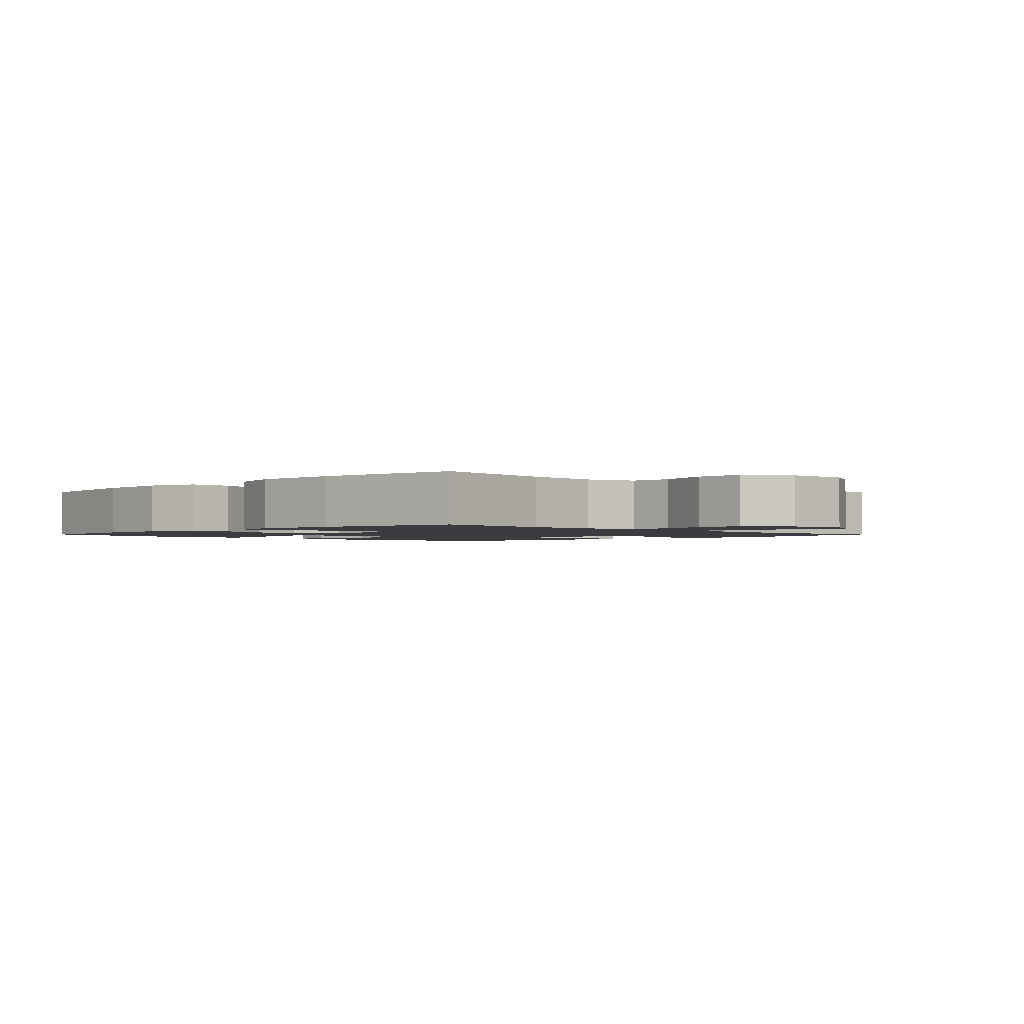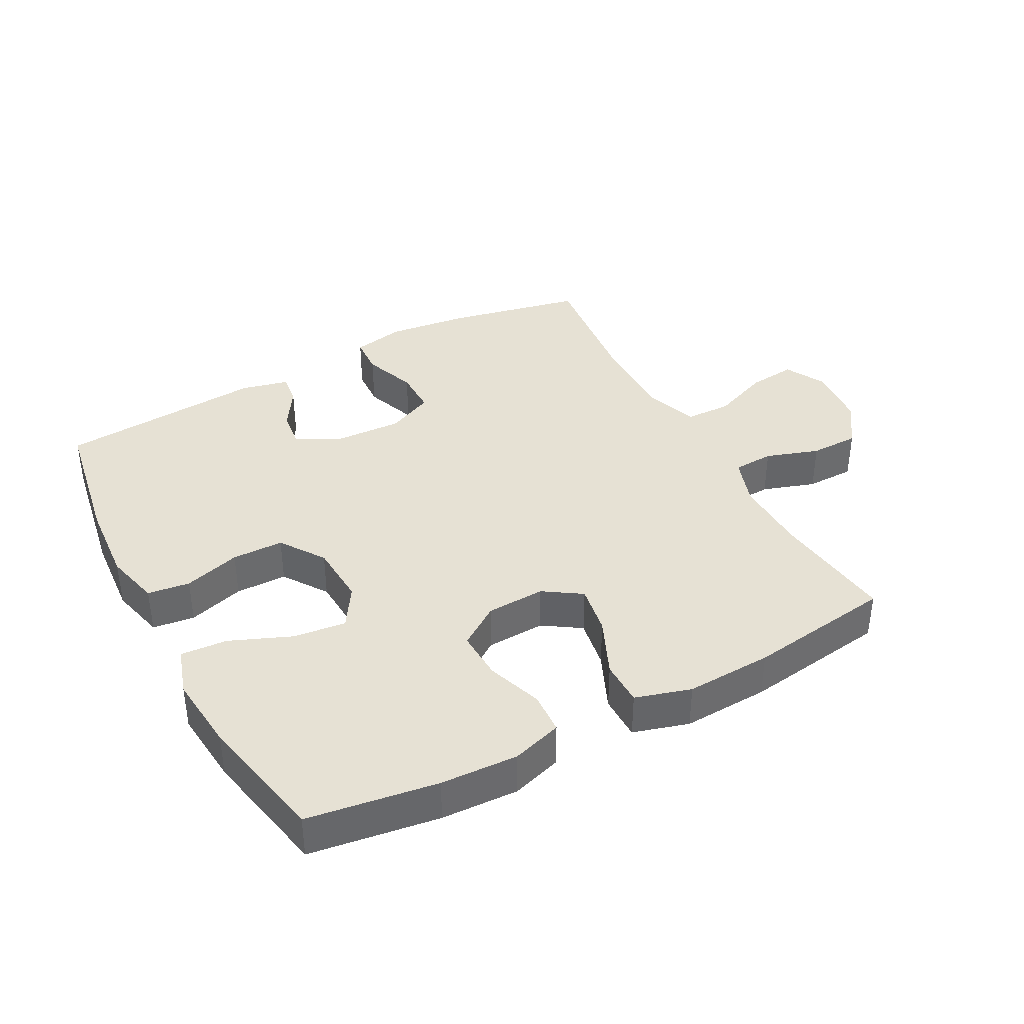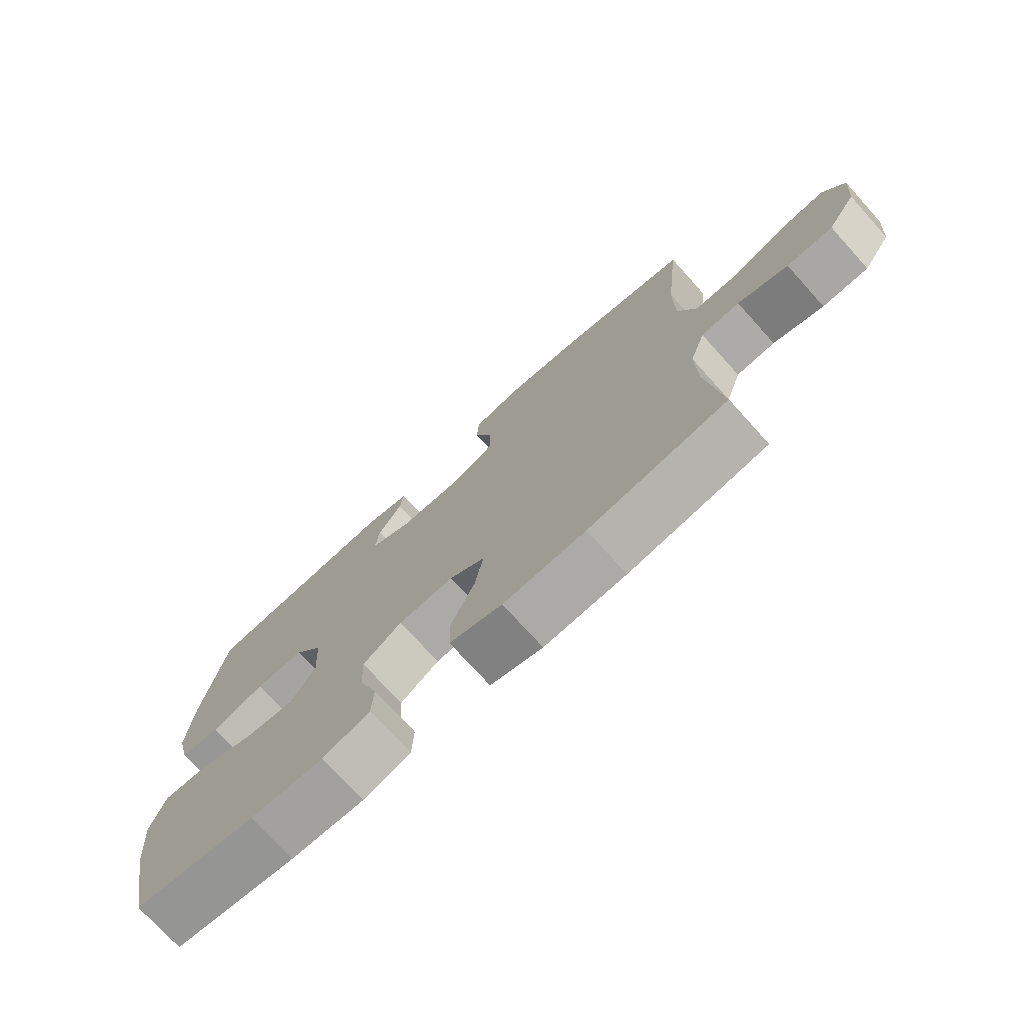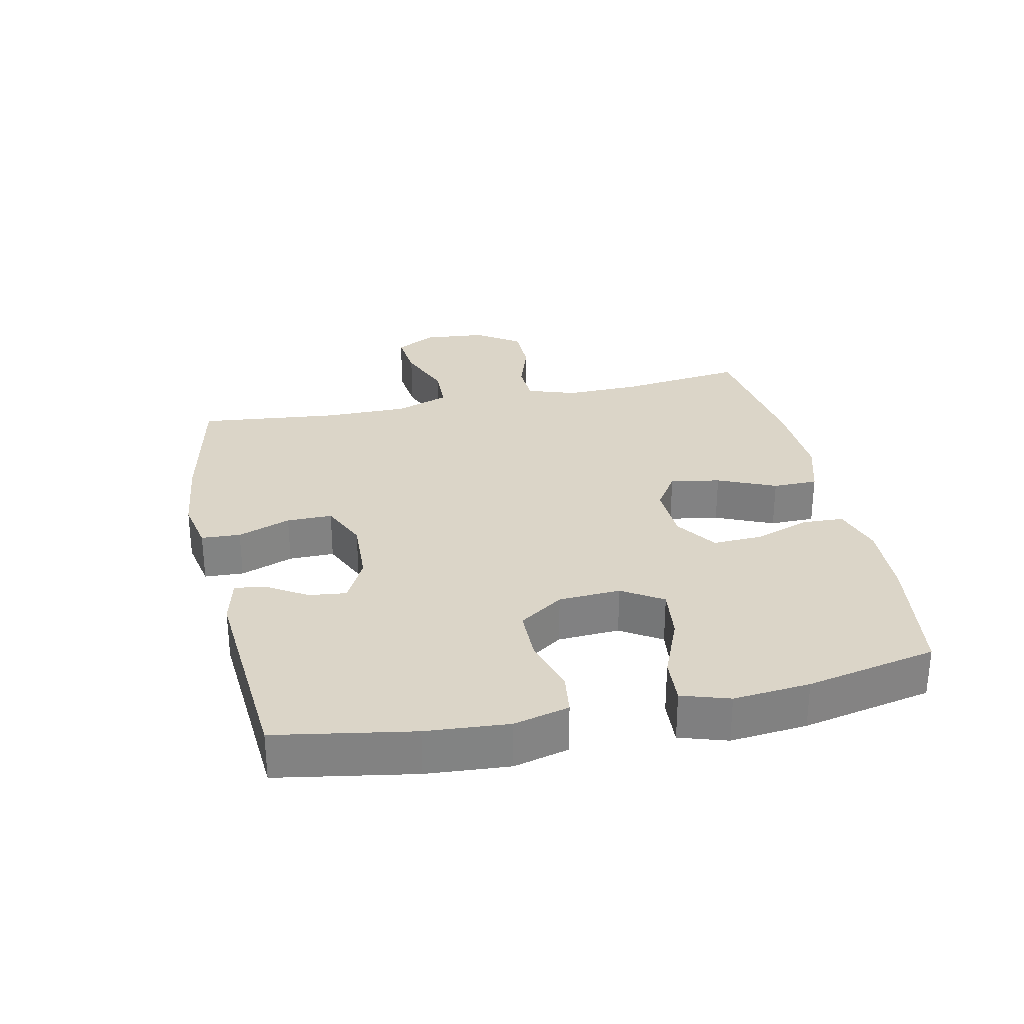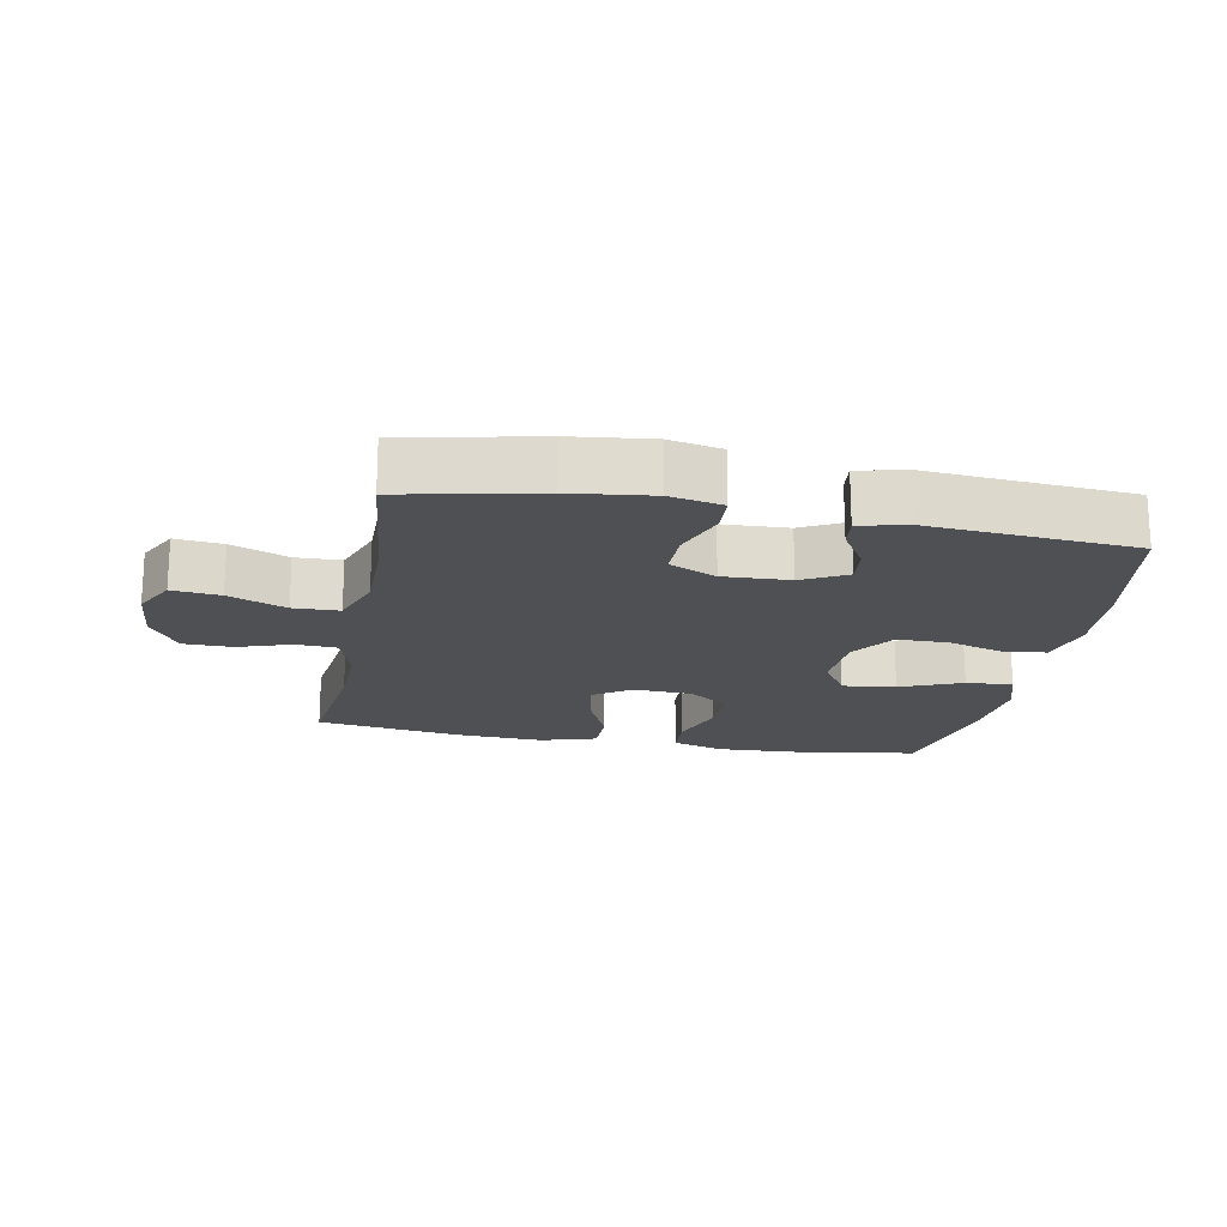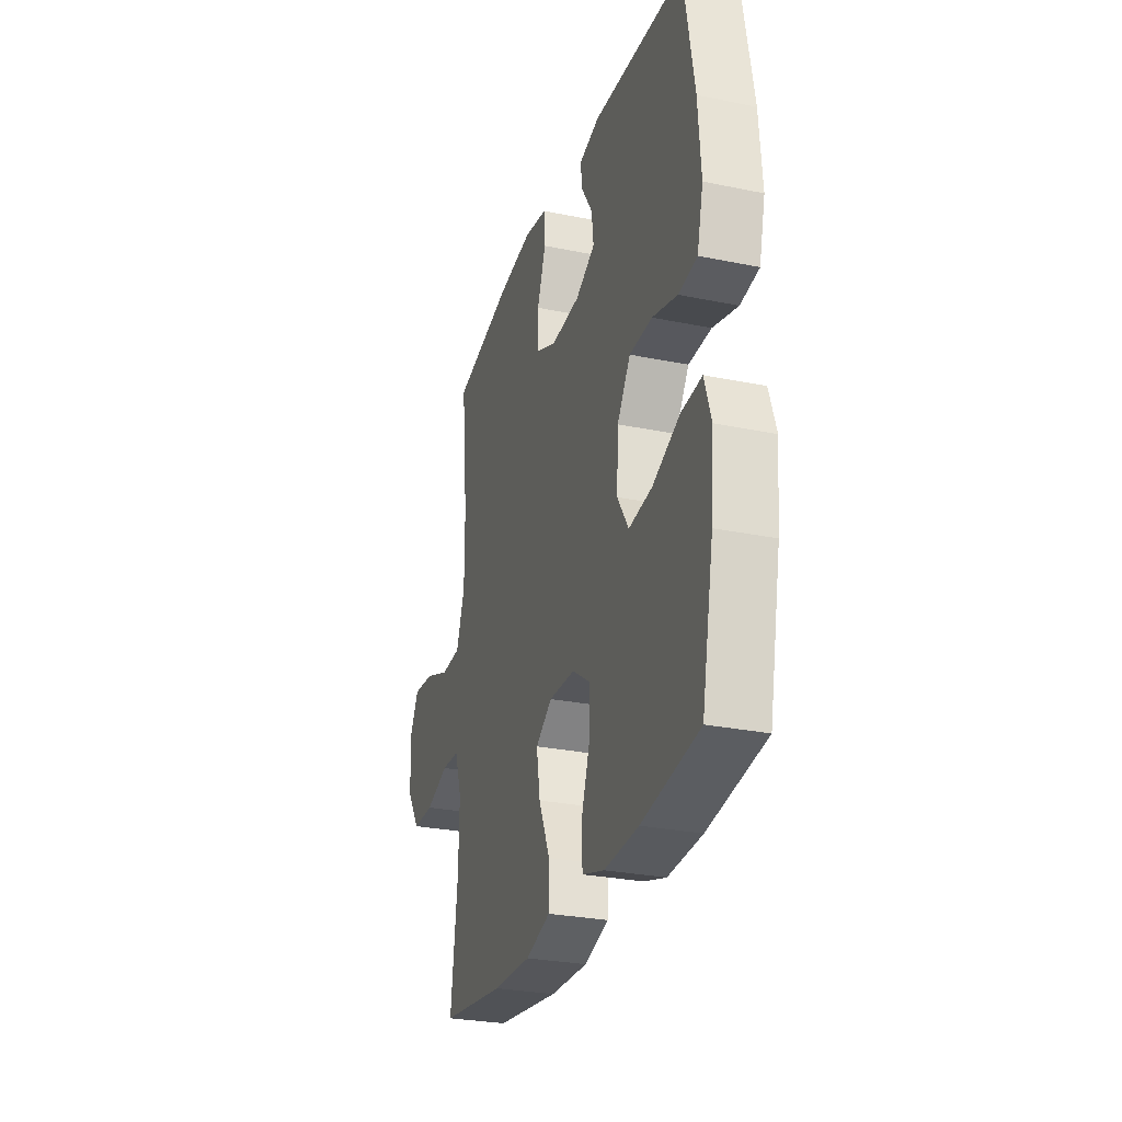
<metadata>
{"format":"obj","ext":"obj","renderer":"f3d","projection":"perspective","resolution":1024,"background":"white","views":[{"elev":-1.8,"azim":-135.1,"up":"+Y"},{"elev":39.0,"azim":151.8,"up":"+Y"},{"elev":-74.1,"azim":-137.9,"up":"+Z"},{"elev":29.5,"azim":77.8,"up":"+Y"},{"elev":-19.0,"azim":-10.8,"up":"+Y"},{"elev":-28.3,"azim":72.8,"up":"+Z"}]}
</metadata>
<code>
o path1658_path1658.001
v 0.579 0.0375 -0.2927
v 0.5904 0.0375 -0.1705
v 0.5662 0.0375 -0.09487
v 0.4919 0.0375 -0.1001
v 0.3943 0.0375 -0.1405
v 0.31 0.0375 -0.1506
v 0.2692 0.0375 -0.08611
v 0.2747 0.0375 0.01225
v 0.3228 0.0375 0.08254
v 0.4049 0.0375 0.08358
v 0.4948 0.0375 0.05722
v 0.5618 0.0375 0.06612
v 0.5838 0.0375 0.1534
v 0.5739 0.0375 0.2844
v 0.5363 0.0375 0.502
v 0.2073 0.0375 0.5267
v 0.1324 0.0375 0.5085
v 0.1384 0.0375 0.46
v 0.1785 0.0375 0.3958
v 0.1856 0.0375 0.3364
v 0.1146 0.0375 0.2997
v 0.009097 0.0375 0.2948
v -0.06538 0.0375 0.3285
v -0.0651 0.0375 0.4006
v -0.03382 0.0375 0.4846
v -0.03716 0.0375 0.5468
v -0.1207 0.0375 0.5633
v -0.2496 0.0375 0.5477
v -0.4654 0.0375 0.502
v -0.4415 0.0375 0.279
v -0.441 0.0375 0.146
v -0.4719 0.0375 0.06027
v -0.5451 0.0375 0.05808
v -0.6363 0.0375 0.09389
v -0.7125 0.0375 0.1017
v -0.7471 0.0375 0.03663
v -0.7385 0.0375 -0.06136
v -0.6913 0.0375 -0.1311
v -0.6139 0.0375 -0.1318
v -0.5294 0.0375 -0.1036
v -0.4646 0.0375 -0.1069
v -0.4387 0.0375 -0.1836
v -0.4411 0.0375 -0.3019
v -0.4654 0.0375 -0.4999
v -0.2338 0.0375 -0.5325
v -0.09598 0.0375 -0.5385
v -0.007649 0.0375 -0.512
v -0.006924 0.0375 -0.4407
v -0.04715 0.0375 -0.3488
v -0.06048 0.0375 -0.2695
v -0.000603 0.0375 -0.2302
v 0.09269 0.0375 -0.2341
v 0.1581 0.0375 -0.279
v 0.1548 0.0375 -0.3576
v 0.1239 0.0375 -0.445
v 0.127 0.0375 -0.5117
v 0.2069 0.0375 -0.5363
v 0.33 0.0375 -0.5305
v 0.5363 0.0375 -0.4999
v 0.579 -0.0375 -0.2927
v 0.5904 -0.0375 -0.1705
v 0.5662 -0.0375 -0.09487
v 0.4919 -0.0375 -0.1001
v 0.3943 -0.0375 -0.1405
v 0.31 -0.0375 -0.1506
v 0.2692 -0.0375 -0.08611
v 0.2747 -0.0375 0.01225
v 0.3228 -0.0375 0.08254
v 0.4049 -0.0375 0.08358
v 0.4948 -0.0375 0.05722
v 0.5618 -0.0375 0.06612
v 0.5838 -0.0375 0.1534
v 0.5739 -0.0375 0.2844
v 0.5363 -0.0375 0.502
v 0.2073 -0.0375 0.5267
v 0.1324 -0.0375 0.5085
v 0.1384 -0.0375 0.46
v 0.1785 -0.0375 0.3958
v 0.1856 -0.0375 0.3364
v 0.1146 -0.0375 0.2997
v 0.009097 -0.0375 0.2948
v -0.06538 -0.0375 0.3285
v -0.0651 -0.0375 0.4006
v -0.03382 -0.0375 0.4846
v -0.03716 -0.0375 0.5468
v -0.1207 -0.0375 0.5633
v -0.2496 -0.0375 0.5477
v -0.4654 -0.0375 0.502
v -0.4415 -0.0375 0.279
v -0.441 -0.0375 0.146
v -0.4719 -0.0375 0.06027
v -0.5451 -0.0375 0.05808
v -0.6363 -0.0375 0.09389
v -0.7125 -0.0375 0.1017
v -0.7471 -0.0375 0.03663
v -0.7385 -0.0375 -0.06136
v -0.6913 -0.0375 -0.1311
v -0.6139 -0.0375 -0.1318
v -0.5294 -0.0375 -0.1036
v -0.4646 -0.0375 -0.1069
v -0.4387 -0.0375 -0.1836
v -0.4411 -0.0375 -0.3019
v -0.4654 -0.0375 -0.4999
v -0.2338 -0.0375 -0.5325
v -0.09598 -0.0375 -0.5385
v -0.007649 -0.0375 -0.512
v -0.006924 -0.0375 -0.4407
v -0.04715 -0.0375 -0.3488
v -0.06048 -0.0375 -0.2695
v -0.000603 -0.0375 -0.2302
v 0.09269 -0.0375 -0.2341
v 0.1581 -0.0375 -0.279
v 0.1548 -0.0375 -0.3576
v 0.1239 -0.0375 -0.445
v 0.127 -0.0375 -0.5117
v 0.2069 -0.0375 -0.5363
v 0.33 -0.0375 -0.5305
v 0.5363 -0.0375 -0.4999
v 0.579 0.0375 -0.2927
v 0.5904 0.0375 -0.1705
v 0.5662 0.0375 -0.09487
v 0.5662 0.0375 -0.09487
v 0.5618 0.0375 0.06612
v 0.5618 0.0375 0.06612
v 0.5838 0.0375 0.1534
v 0.5739 0.0375 0.2844
v 0.4919 0.0375 -0.1001
v 0.4948 0.0375 0.05722
v 0.5363 0.0375 -0.4999
v 0.5363 0.0375 -0.4999
v 0.5363 0.0375 0.502
v 0.5363 0.0375 0.502
v 0.4049 0.0375 0.08358
v 0.3943 0.0375 -0.1405
v 0.33 0.0375 -0.5305
v 0.3228 0.0375 0.08254
v 0.31 0.0375 -0.1506
v 0.31 0.0375 -0.1506
v 0.2069 0.0375 -0.5363
v 0.2073 0.0375 0.5267
v 0.2747 0.0375 0.01225
v 0.2692 0.0375 -0.08611
v 0.1785 0.0375 0.3958
v 0.1856 0.0375 0.3364
v 0.1856 0.0375 0.3364
v 0.1324 0.0375 0.5085
v 0.1324 0.0375 0.5085
v 0.127 0.0375 -0.5117
v 0.127 0.0375 -0.5117
v 0.1581 0.0375 -0.279
v 0.1548 0.0375 -0.3576
v 0.1146 0.0375 0.2997
v 0.1384 0.0375 0.46
v 0.09269 0.0375 -0.2341
v 0.1239 0.0375 -0.445
v 0.009097 0.0375 0.2948
v -0.000603 0.0375 -0.2302
v -0.06538 0.0375 0.3285
v -0.06538 0.0375 0.3285
v -0.06048 0.0375 -0.2695
v -0.06048 0.0375 -0.2695
v -0.007649 0.0375 -0.512
v -0.007649 0.0375 -0.512
v -0.006924 0.0375 -0.4407
v -0.04715 0.0375 -0.3488
v -0.09598 0.0375 -0.5385
v -0.0651 0.0375 0.4006
v -0.03382 0.0375 0.4846
v -0.03716 0.0375 0.5468
v -0.03716 0.0375 0.5468
v -0.1207 0.0375 0.5633
v -0.2338 0.0375 -0.5325
v -0.2496 0.0375 0.5477
v -0.4654 0.0375 -0.4999
v -0.4654 0.0375 -0.4999
v -0.4387 0.0375 -0.1836
v -0.4411 0.0375 -0.3019
v -0.4646 0.0375 -0.1069
v -0.4646 0.0375 -0.1069
v -0.4415 0.0375 0.279
v -0.441 0.0375 0.146
v -0.4654 0.0375 0.502
v -0.4654 0.0375 0.502
v -0.4719 0.0375 0.06027
v -0.4719 0.0375 0.06027
v -0.5294 0.0375 -0.1036
v -0.5451 0.0375 0.05808
v -0.6139 0.0375 -0.1318
v -0.6363 0.0375 0.09389
v -0.6913 0.0375 -0.1311
v -0.7125 0.0375 0.1017
v -0.7125 0.0375 0.1017
v -0.7385 0.0375 -0.06136
v -0.7471 0.0375 0.03663
v 0.579 -0.0375 -0.2927
v 0.5904 -0.0375 -0.1705
v 0.5662 -0.0375 -0.09487
v 0.5662 -0.0375 -0.09487
v 0.5618 -0.0375 0.06612
v 0.5618 -0.0375 0.06612
v 0.5838 -0.0375 0.1534
v 0.5739 -0.0375 0.2844
v 0.4919 -0.0375 -0.1001
v 0.4948 -0.0375 0.05722
v 0.5363 -0.0375 -0.4999
v 0.5363 -0.0375 -0.4999
v 0.5363 -0.0375 0.502
v 0.5363 -0.0375 0.502
v 0.4049 -0.0375 0.08358
v 0.3943 -0.0375 -0.1405
v 0.33 -0.0375 -0.5305
v 0.3228 -0.0375 0.08254
v 0.31 -0.0375 -0.1506
v 0.31 -0.0375 -0.1506
v 0.2069 -0.0375 -0.5363
v 0.2073 -0.0375 0.5267
v 0.2747 -0.0375 0.01225
v 0.2692 -0.0375 -0.08611
v 0.1785 -0.0375 0.3958
v 0.1856 -0.0375 0.3364
v 0.1856 -0.0375 0.3364
v 0.1324 -0.0375 0.5085
v 0.1324 -0.0375 0.5085
v 0.127 -0.0375 -0.5117
v 0.127 -0.0375 -0.5117
v 0.1581 -0.0375 -0.279
v 0.1548 -0.0375 -0.3576
v 0.1146 -0.0375 0.2997
v 0.1384 -0.0375 0.46
v 0.09269 -0.0375 -0.2341
v 0.1239 -0.0375 -0.445
v 0.009097 -0.0375 0.2948
v -0.000603 -0.0375 -0.2302
v -0.06538 -0.0375 0.3285
v -0.06538 -0.0375 0.3285
v -0.06048 -0.0375 -0.2695
v -0.06048 -0.0375 -0.2695
v -0.007649 -0.0375 -0.512
v -0.007649 -0.0375 -0.512
v -0.006924 -0.0375 -0.4407
v -0.04715 -0.0375 -0.3488
v -0.09598 -0.0375 -0.5385
v -0.0651 -0.0375 0.4006
v -0.03382 -0.0375 0.4846
v -0.03716 -0.0375 0.5468
v -0.03716 -0.0375 0.5468
v -0.1207 -0.0375 0.5633
v -0.2338 -0.0375 -0.5325
v -0.2496 -0.0375 0.5477
v -0.4654 -0.0375 -0.4999
v -0.4654 -0.0375 -0.4999
v -0.4387 -0.0375 -0.1836
v -0.4411 -0.0375 -0.3019
v -0.4646 -0.0375 -0.1069
v -0.4646 -0.0375 -0.1069
v -0.4415 -0.0375 0.279
v -0.441 -0.0375 0.146
v -0.4654 -0.0375 0.502
v -0.4654 -0.0375 0.502
v -0.4719 -0.0375 0.06027
v -0.4719 -0.0375 0.06027
v -0.5294 -0.0375 -0.1036
v -0.5451 -0.0375 0.05808
v -0.6139 -0.0375 -0.1318
v -0.6363 -0.0375 0.09389
v -0.6913 -0.0375 -0.1311
v -0.7125 -0.0375 0.1017
v -0.7125 -0.0375 0.1017
v -0.7385 -0.0375 -0.06136
v -0.7471 -0.0375 0.03663
f 256 234 249
f 212 228 217
f 253 236 252
f 202 220 209
f 257 233 234
f 227 213 226
f 260 233 257
f 257 234 256
f 202 209 201
f 248 236 253
f 203 196 197
f 218 217 230
f 213 227 211
f 207 220 202
f 209 220 212
f 196 210 195
f 215 211 227
f 211 195 210
f 254 260 262
f 233 232 234
f 243 244 247
f 232 217 228
f 219 216 229
f 248 241 236
f 236 233 260
f 252 236 254
f 238 240 242
f 241 242 240
f 248 253 250
f 226 218 230
f 210 196 203
f 201 204 199
f 270 265 267
f 256 249 258
f 266 264 269
f 226 213 218
f 262 263 264
f 228 212 220
f 270 269 265
f 231 215 227
f 219 220 207
f 209 204 201
f 263 262 260
f 254 236 260
f 224 215 231
f 265 264 263
f 249 234 243
f 249 243 247
f 242 241 248
f 229 216 222
f 205 195 211
f 210 213 211
f 216 219 207
f 230 217 233
f 247 244 245
f 233 217 232
f 264 265 269
f 1 2 61 60
f 2 122 198 61
f 124 13 72 200
f 13 14 73 72
f 3 4 63 62
f 11 12 71 70
f 130 1 60 206
f 14 132 208 73
f 10 11 70 69
f 4 5 64 63
f 58 59 118 117
f 9 10 69 68
f 5 138 214 64
f 57 58 117 116
f 15 16 75 74
f 8 9 68 67
f 6 7 66 65
f 7 8 67 66
f 19 145 221 78
f 16 147 223 75
f 149 57 116 225
f 53 54 113 112
f 20 21 80 79
f 18 19 78 77
f 17 18 77 76
f 52 53 112 111
f 55 56 115 114
f 54 55 114 113
f 21 22 81 80
f 51 52 111 110
f 22 159 235 81
f 161 51 110 237
f 163 48 107 239
f 48 49 108 107
f 46 47 106 105
f 24 25 84 83
f 25 170 246 84
f 26 27 86 85
f 49 50 109 108
f 23 24 83 82
f 45 46 105 104
f 27 28 87 86
f 175 45 104 251
f 42 43 102 101
f 179 42 101 255
f 30 31 90 89
f 183 30 89 259
f 28 29 88 87
f 31 185 261 90
f 43 44 103 102
f 40 41 100 99
f 32 33 92 91
f 39 40 99 98
f 33 34 93 92
f 38 39 98 97
f 34 192 268 93
f 37 38 97 96
f 36 37 96 95
f 35 36 95 94
f 180 173 158
f 136 141 152
f 177 176 160
f 126 133 144
f 181 158 157
f 151 150 137
f 184 181 157
f 181 180 158
f 126 125 133
f 172 177 160
f 127 121 120
f 142 154 141
f 137 135 151
f 131 126 144
f 133 136 144
f 120 119 134
f 139 151 135
f 135 134 119
f 178 186 184
f 157 158 156
f 167 171 168
f 156 152 141
f 143 153 140
f 172 160 165
f 160 184 157
f 176 178 160
f 162 166 164
f 165 164 166
f 172 174 177
f 150 154 142
f 134 127 120
f 125 123 128
f 194 191 189
f 180 182 173
f 190 193 188
f 150 142 137
f 186 188 187
f 152 144 136
f 194 189 193
f 155 151 139
f 143 131 144
f 133 125 128
f 187 184 186
f 178 184 160
f 148 155 139
f 189 187 188
f 173 167 158
f 173 171 167
f 166 172 165
f 153 146 140
f 129 135 119
f 134 135 137
f 140 131 143
f 154 157 141
f 171 169 168
f 157 156 141
f 188 193 189

</code>
